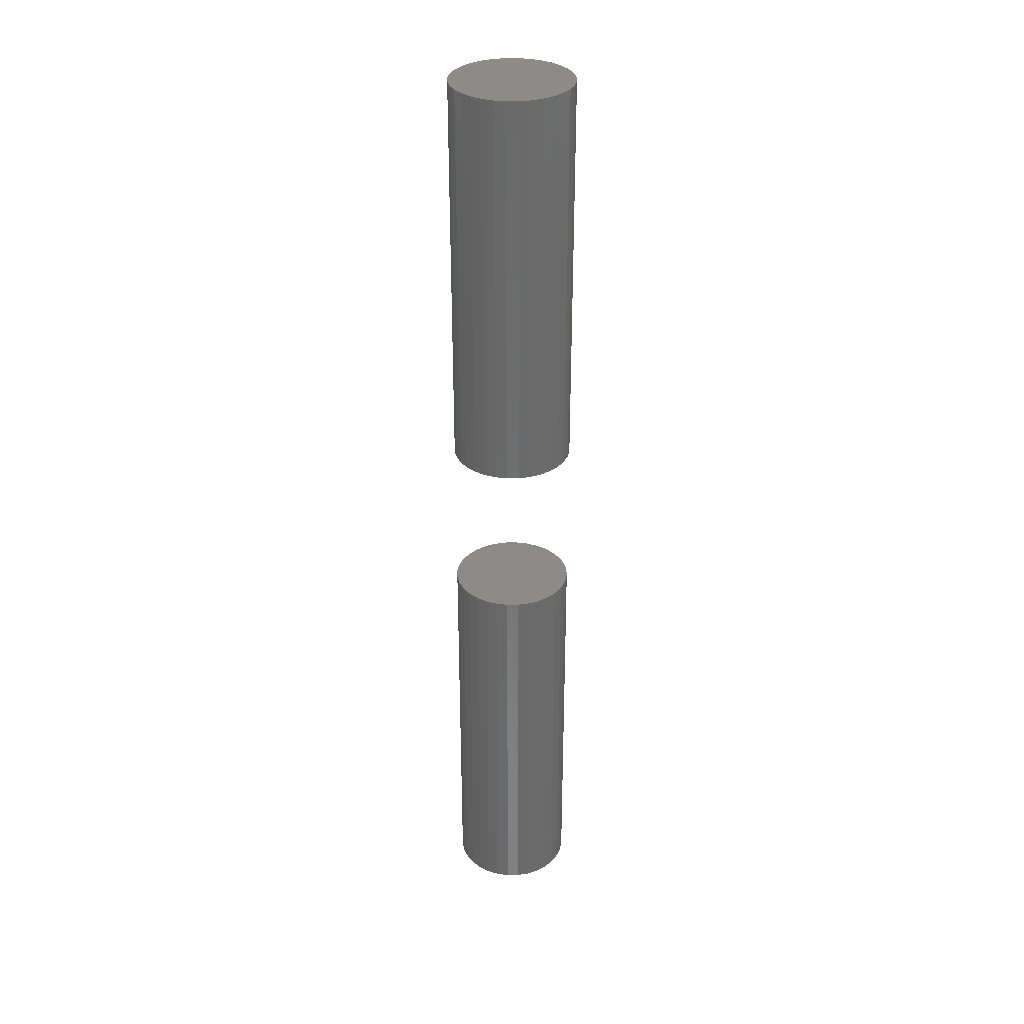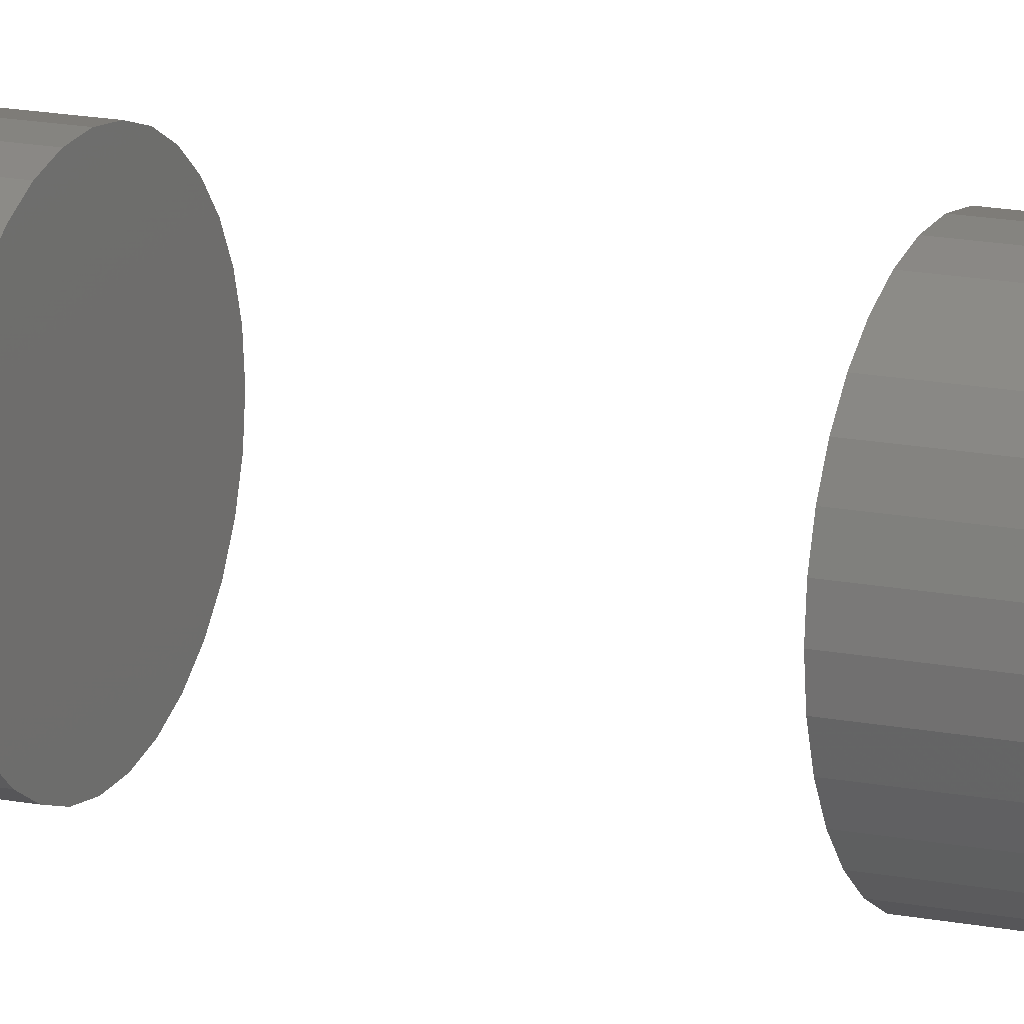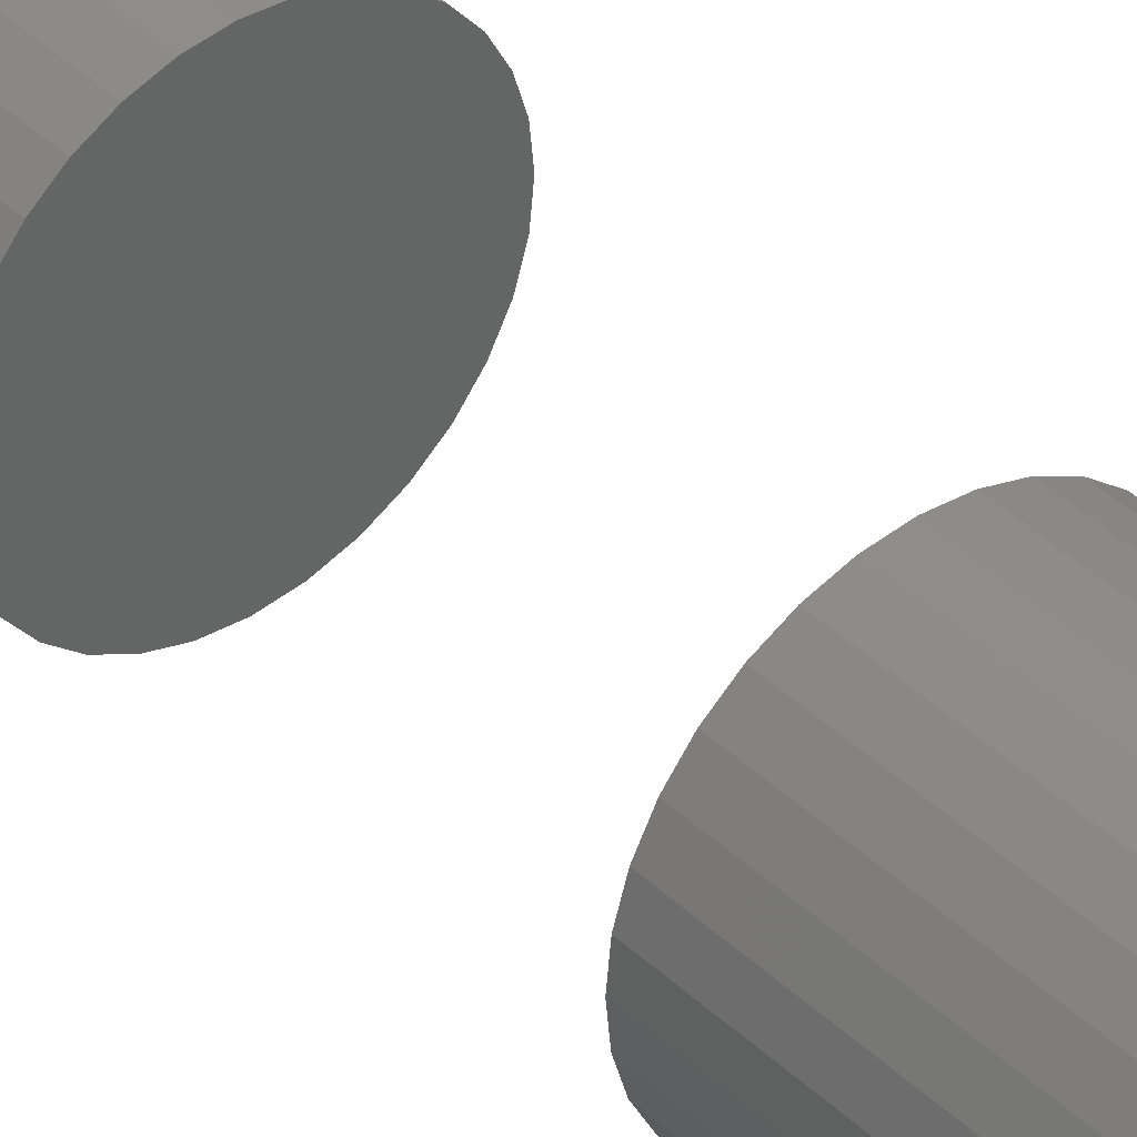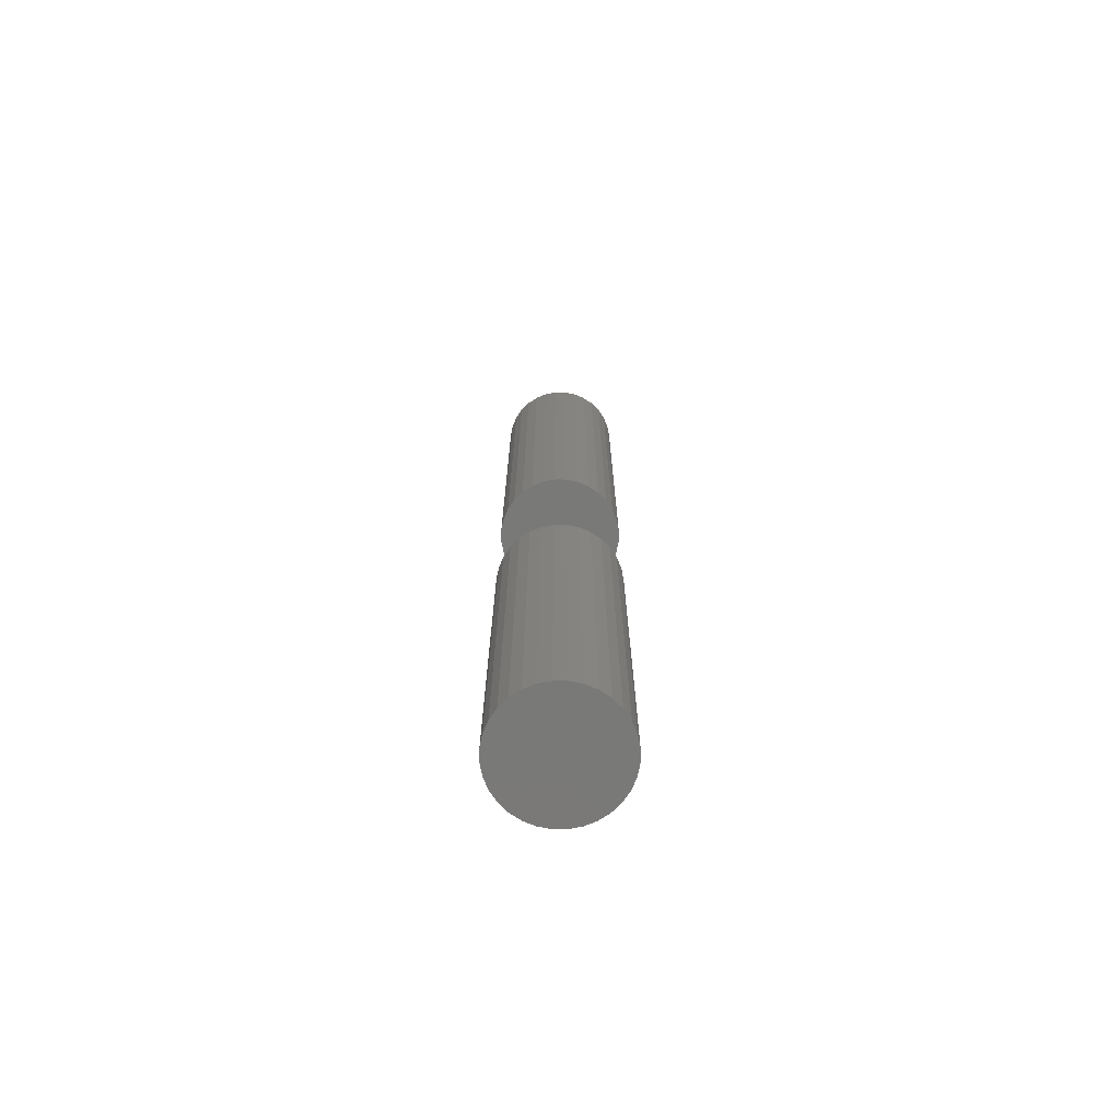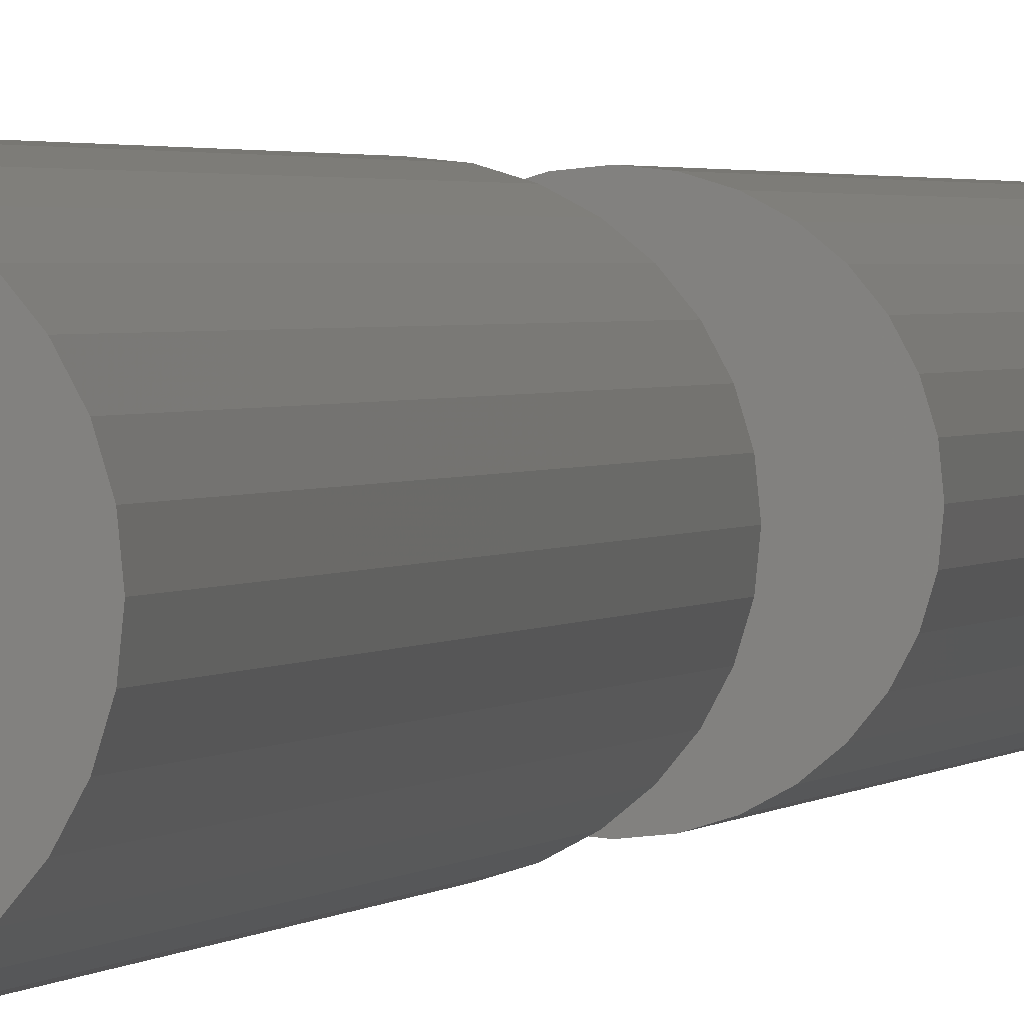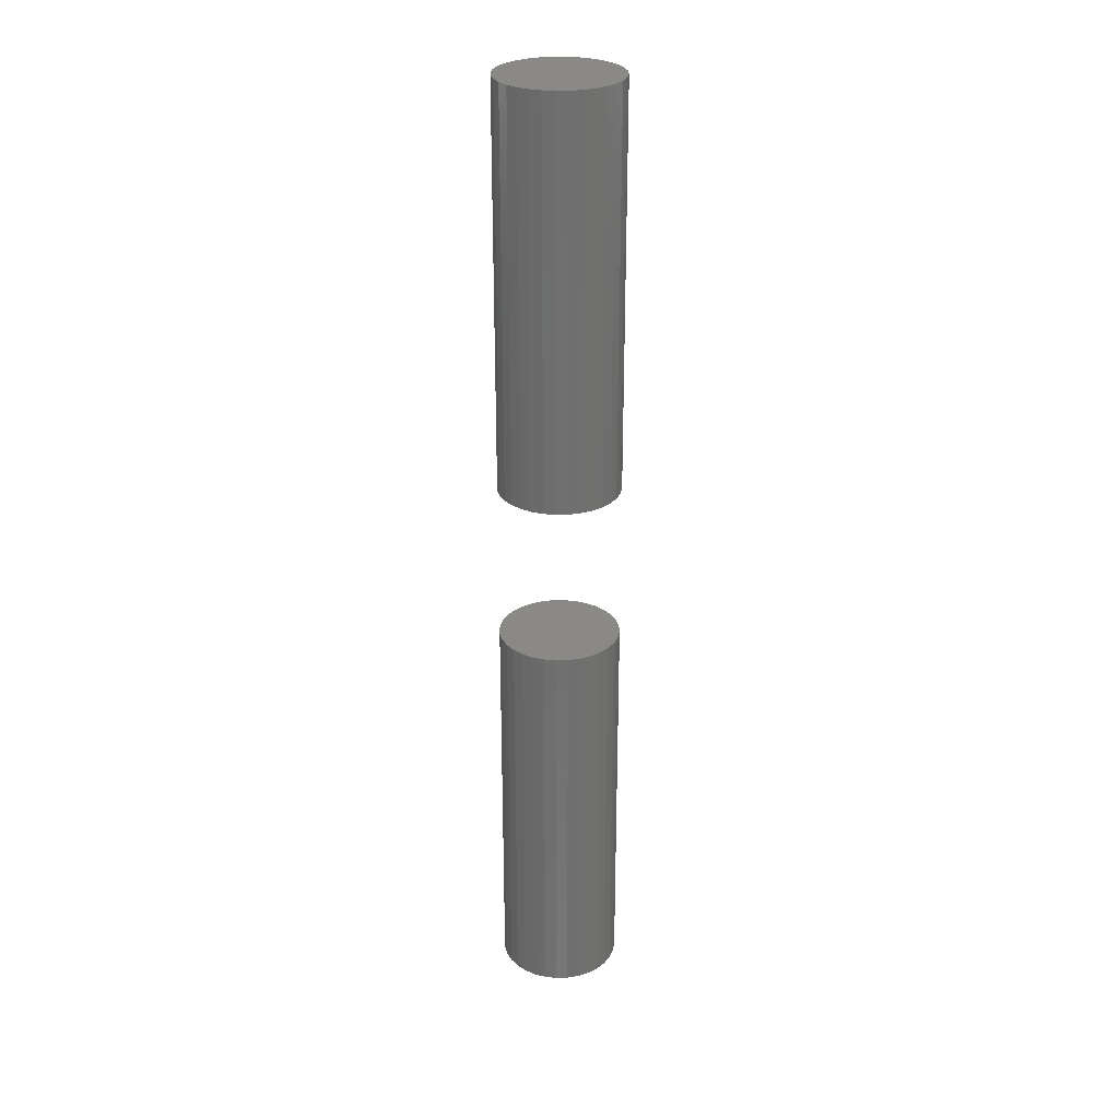
<metadata>
{"format":"stl","ext":"stl","renderer":"f3d","projection":"perspective","resolution":1024,"background":"white","views":[{"elev":32.8,"azim":-163.9,"up":"+Y"},{"elev":14.8,"azim":114.2,"up":"+Z"},{"elev":39.6,"azim":-40.3,"up":"+Z"},{"elev":-72.2,"azim":140.4,"up":"+Y"},{"elev":1.3,"azim":13.1,"up":"+Z"},{"elev":28.1,"azim":104.6,"up":"+Y"}]}
</metadata>
<code>
# stl→obj: 128 verts, 248 faces
v -0.04688 -0.4375 5.801e-18
v -0.04688 -0.75 5.801e-18
v -0.04596 -0.4375 0.009241
v -0.04596 -0.75 0.009241
v -0.04327 -0.4375 0.01813
v -0.04327 -0.75 0.01813
v -0.03889 -0.4375 0.02632
v -0.03889 -0.75 0.02632
v -0.033 -0.4375 0.03349
v -0.033 -0.75 0.03349
v -0.02582 -0.4375 0.03939
v -0.02582 -0.75 0.03939
v -0.01763 -0.4375 0.04376
v -0.01763 -0.75 0.04376
v -0.008748 -0.4375 0.04646
v -0.008748 -0.75 0.04646
v 0.0004934 -0.4375 0.04737
v 0.0004934 -0.75 0.04737
v 0.009735 -0.4375 0.04646
v 0.009735 -0.75 0.04646
v 0.01862 -0.4375 0.04376
v 0.01862 -0.75 0.04376
v 0.02681 -0.4375 0.03939
v 0.02681 -0.75 0.03939
v 0.03399 -0.4375 0.03349
v 0.03399 -0.75 0.03349
v 0.03988 -0.4375 0.02632
v 0.03988 -0.75 0.02632
v 0.04426 -0.4375 0.01813
v 0.04426 -0.75 0.01813
v 0.04695 -0.4375 0.009241
v 0.04695 -0.75 0.009241
v 0.04786 -0.4375 -1.74e-17
v 0.04786 -0.75 -5.801e-18
v -0.04688 -2.958e-18 5.801e-18
v -0.04688 -0.3125 5.801e-18
v -0.04596 -2.901e-18 0.009241
v -0.04596 -0.3125 0.009241
v -0.04327 -2.733e-18 0.01813
v -0.04327 -0.3125 0.01813
v -0.03889 -2.46e-18 0.02632
v -0.03889 -0.3125 0.02632
v -0.033 -2.092e-18 0.03349
v -0.033 -0.3125 0.03349
v -0.02582 -1.643e-18 0.03939
v -0.02582 -0.3125 0.03939
v -0.01763 -1.132e-18 0.04376
v -0.01763 -0.3125 0.04376
v -0.008748 -5.771e-19 0.04646
v -0.008748 -0.3125 0.04646
v 0.0004934 3.623e-34 0.04737
v 0.0004934 -0.3125 0.04737
v 0.009735 5.771e-19 0.04646
v 0.009735 -0.3125 0.04646
v 0.01862 1.132e-18 0.04376
v 0.01862 -0.3125 0.04376
v 0.02681 1.643e-18 0.03939
v 0.02681 -0.3125 0.03939
v 0.03399 2.092e-18 0.03349
v 0.03399 -0.3125 0.03349
v 0.03988 2.46e-18 0.02632
v 0.03988 -0.3125 0.02632
v 0.04426 2.733e-18 0.01813
v 0.04426 -0.3125 0.01813
v 0.04695 2.901e-18 0.009241
v 0.04695 -0.3125 0.009241
v 0.04786 2.958e-18 -5.801e-18
v 0.04786 -0.3125 -5.801e-18
v 0.04695 -0.4375 -0.009241
v 0.04695 -0.75 -0.009241
v 0.04426 -0.4375 -0.01813
v 0.04426 -0.75 -0.01813
v 0.03988 -0.4375 -0.02632
v 0.03988 -0.75 -0.02632
v 0.03399 -0.4375 -0.03349
v 0.03399 -0.75 -0.03349
v 0.02681 -0.4375 -0.03939
v 0.02681 -0.75 -0.03939
v 0.01862 -0.4375 -0.04376
v 0.01862 -0.75 -0.04376
v 0.009735 -0.4375 -0.04646
v 0.009735 -0.75 -0.04646
v 0.0004934 -0.4375 -0.04737
v 0.0004934 -0.75 -0.04737
v -0.008748 -0.4375 -0.04646
v -0.008748 -0.75 -0.04646
v -0.01763 -0.4375 -0.04376
v -0.01763 -0.75 -0.04376
v -0.02582 -0.4375 -0.03939
v -0.02582 -0.75 -0.03939
v -0.033 -0.4375 -0.03349
v -0.033 -0.75 -0.03349
v -0.03889 -0.4375 -0.02632
v -0.03889 -0.75 -0.02632
v -0.04327 -0.4375 -0.01813
v -0.04327 -0.75 -0.01813
v -0.04596 -0.4375 -0.009241
v -0.04596 -0.75 -0.009241
v 0.04695 2.901e-18 -0.009241
v 0.04695 -0.3125 -0.009241
v 0.04426 2.733e-18 -0.01813
v 0.04426 -0.3125 -0.01813
v 0.03988 2.46e-18 -0.02632
v 0.03988 -0.3125 -0.02632
v 0.03399 2.092e-18 -0.03349
v 0.03399 -0.3125 -0.03349
v 0.02681 1.643e-18 -0.03939
v 0.02681 -0.3125 -0.03939
v 0.01862 1.132e-18 -0.04376
v 0.01862 -0.3125 -0.04376
v 0.009735 5.771e-19 -0.04646
v 0.009735 -0.3125 -0.04646
v 0.0004934 -7.245e-34 -0.04737
v 0.0004934 -0.3125 -0.04737
v -0.008748 -5.771e-19 -0.04646
v -0.008748 -0.3125 -0.04646
v -0.01763 -1.132e-18 -0.04376
v -0.01763 -0.3125 -0.04376
v -0.02582 -1.643e-18 -0.03939
v -0.02582 -0.3125 -0.03939
v -0.033 -2.092e-18 -0.03349
v -0.033 -0.3125 -0.03349
v -0.03889 -2.46e-18 -0.02632
v -0.03889 -0.3125 -0.02632
v -0.04327 -2.733e-18 -0.01813
v -0.04327 -0.3125 -0.01813
v -0.04596 -2.901e-18 -0.009241
v -0.04596 -0.3125 -0.009241
f 1 2 3
f 3 2 4
f 3 4 5
f 5 4 6
f 5 6 7
f 7 6 8
f 7 8 9
f 9 8 10
f 9 10 11
f 11 10 12
f 11 12 13
f 13 12 14
f 13 14 15
f 15 14 16
f 15 16 17
f 17 16 18
f 17 18 19
f 19 18 20
f 19 20 21
f 21 20 22
f 21 22 23
f 23 22 24
f 23 24 25
f 25 24 26
f 25 26 27
f 27 26 28
f 27 28 29
f 29 28 30
f 29 30 31
f 31 30 32
f 31 32 33
f 33 32 34
f 35 36 37
f 37 36 38
f 37 38 39
f 39 38 40
f 39 40 41
f 41 40 42
f 41 42 43
f 43 42 44
f 43 44 45
f 45 44 46
f 45 46 47
f 47 46 48
f 47 48 49
f 49 48 50
f 49 50 51
f 51 50 52
f 51 52 53
f 53 52 54
f 53 54 55
f 55 54 56
f 55 56 57
f 57 56 58
f 57 58 59
f 59 58 60
f 59 60 61
f 61 60 62
f 61 62 63
f 63 62 64
f 63 64 65
f 65 64 66
f 65 66 67
f 67 66 68
f 33 34 69
f 69 34 70
f 69 70 71
f 71 70 72
f 71 72 73
f 73 72 74
f 73 74 75
f 75 74 76
f 75 76 77
f 77 76 78
f 77 78 79
f 79 78 80
f 79 80 81
f 81 80 82
f 81 82 83
f 83 82 84
f 83 84 85
f 85 84 86
f 85 86 87
f 87 86 88
f 87 88 89
f 89 88 90
f 89 90 91
f 91 90 92
f 91 92 93
f 93 92 94
f 93 94 95
f 95 94 96
f 95 96 97
f 97 96 98
f 97 98 1
f 1 98 2
f 67 68 99
f 99 68 100
f 99 100 101
f 101 100 102
f 101 102 103
f 103 102 104
f 103 104 105
f 105 104 106
f 105 106 107
f 107 106 108
f 107 108 109
f 109 108 110
f 109 110 111
f 111 110 112
f 111 112 113
f 113 112 114
f 113 114 115
f 115 114 116
f 115 116 117
f 117 116 118
f 117 118 119
f 119 118 120
f 119 120 121
f 121 120 122
f 121 122 123
f 123 122 124
f 123 124 125
f 125 124 126
f 125 126 127
f 127 126 128
f 127 128 35
f 35 128 36
f 52 50 48
f 54 52 48
f 54 48 56
f 56 48 46
f 56 46 58
f 58 46 44
f 58 44 60
f 60 44 42
f 60 42 62
f 62 42 40
f 62 40 64
f 64 40 38
f 64 38 66
f 100 126 102
f 102 126 124
f 102 124 104
f 104 124 122
f 104 122 106
f 106 122 120
f 106 120 108
f 108 120 118
f 108 118 110
f 110 118 116
f 110 116 114
f 110 114 112
f 66 38 68
f 68 38 36
f 68 36 100
f 100 36 128
f 100 128 126
f 13 15 17
f 13 17 19
f 21 13 19
f 11 13 21
f 23 11 21
f 9 11 23
f 25 9 23
f 7 9 25
f 27 7 25
f 5 7 27
f 29 5 27
f 3 5 29
f 31 3 29
f 71 95 69
f 93 95 71
f 73 93 71
f 91 93 73
f 75 91 73
f 89 91 75
f 77 89 75
f 87 89 77
f 79 87 77
f 85 87 79
f 83 85 79
f 81 83 79
f 95 97 69
f 69 97 1
f 69 1 33
f 33 1 3
f 33 3 31
f 18 16 14
f 20 18 14
f 20 14 22
f 22 14 12
f 22 12 24
f 24 12 10
f 24 10 26
f 26 10 8
f 26 8 28
f 28 8 6
f 28 6 30
f 30 6 4
f 30 4 32
f 70 96 72
f 72 96 94
f 72 94 74
f 74 94 92
f 74 92 76
f 76 92 90
f 76 90 78
f 78 90 88
f 78 88 80
f 80 88 86
f 80 86 84
f 80 84 82
f 32 4 34
f 34 4 2
f 34 2 70
f 70 2 98
f 70 98 96
f 47 49 51
f 47 51 53
f 55 47 53
f 45 47 55
f 57 45 55
f 43 45 57
f 59 43 57
f 41 43 59
f 61 41 59
f 39 41 61
f 63 39 61
f 37 39 63
f 65 37 63
f 101 125 99
f 123 125 101
f 103 123 101
f 121 123 103
f 105 121 103
f 119 121 105
f 107 119 105
f 117 119 107
f 109 117 107
f 115 117 109
f 113 115 109
f 111 113 109
f 125 127 99
f 99 127 35
f 99 35 67
f 67 35 37
f 67 37 65

</code>
